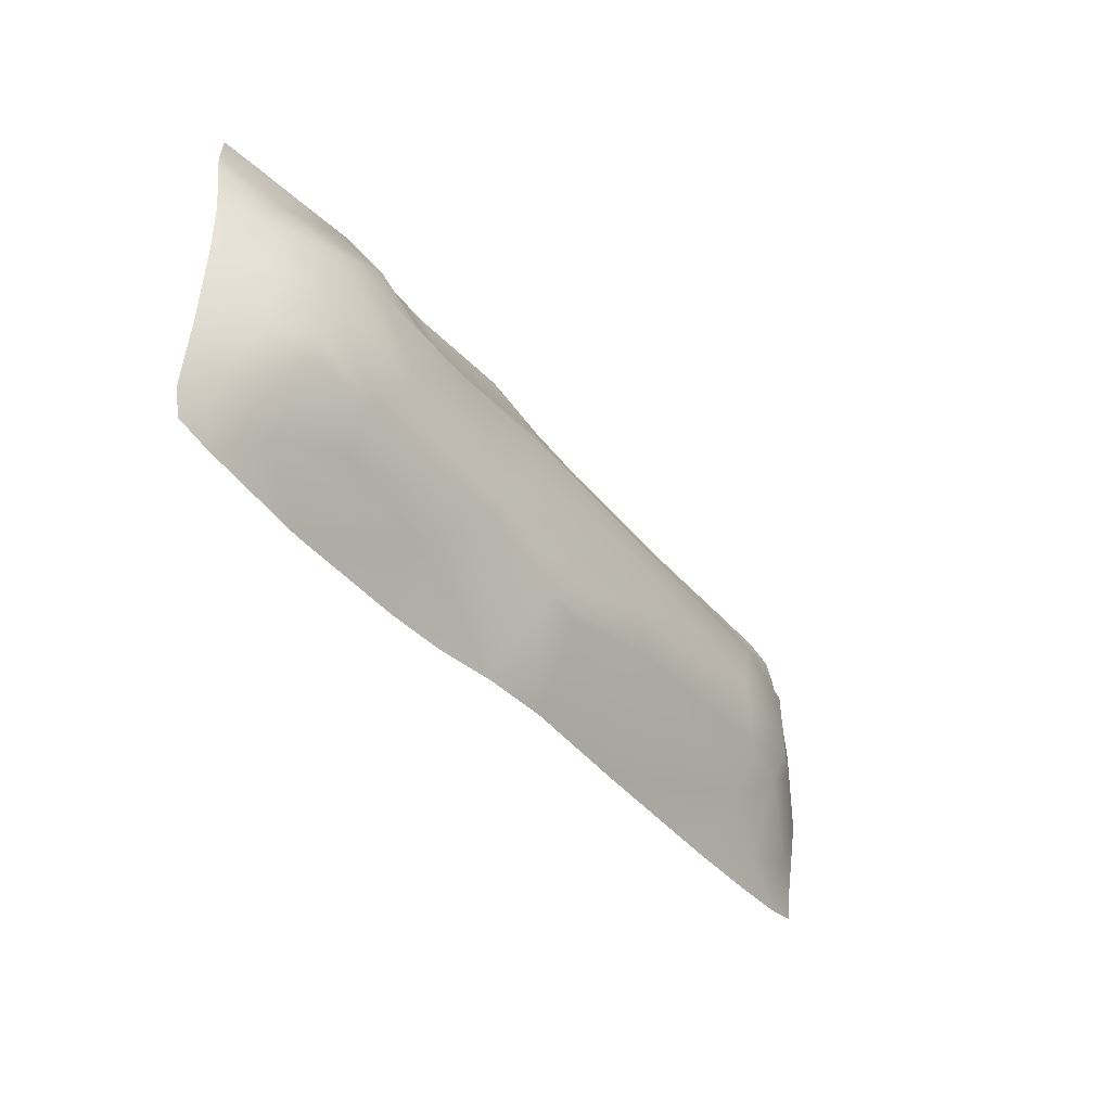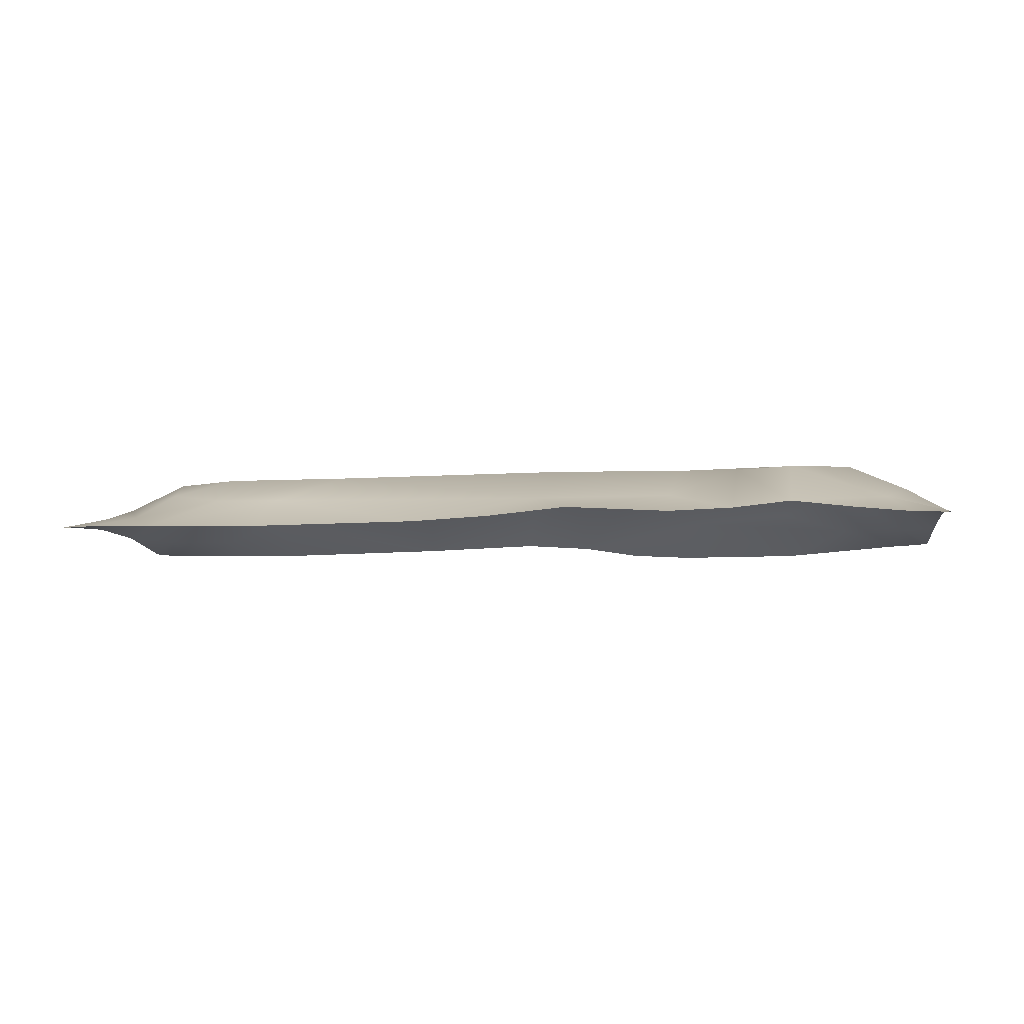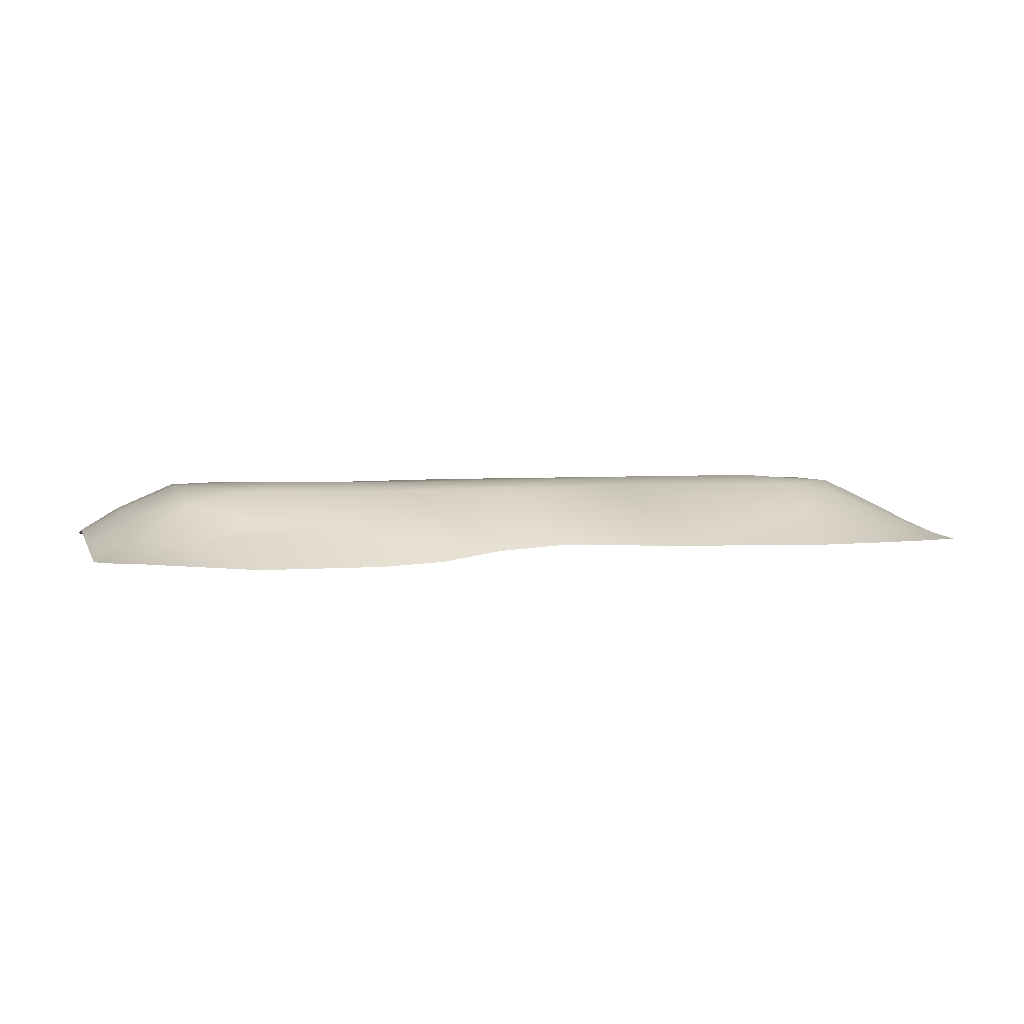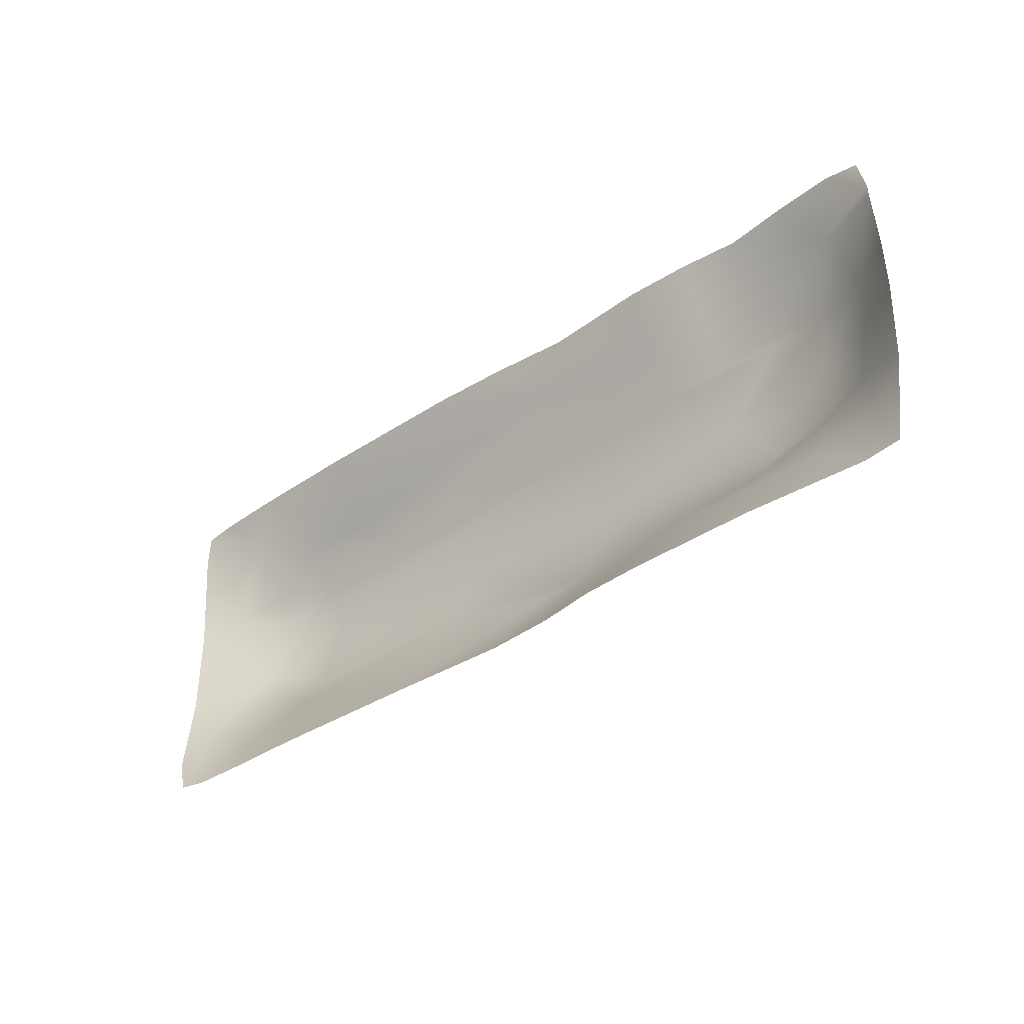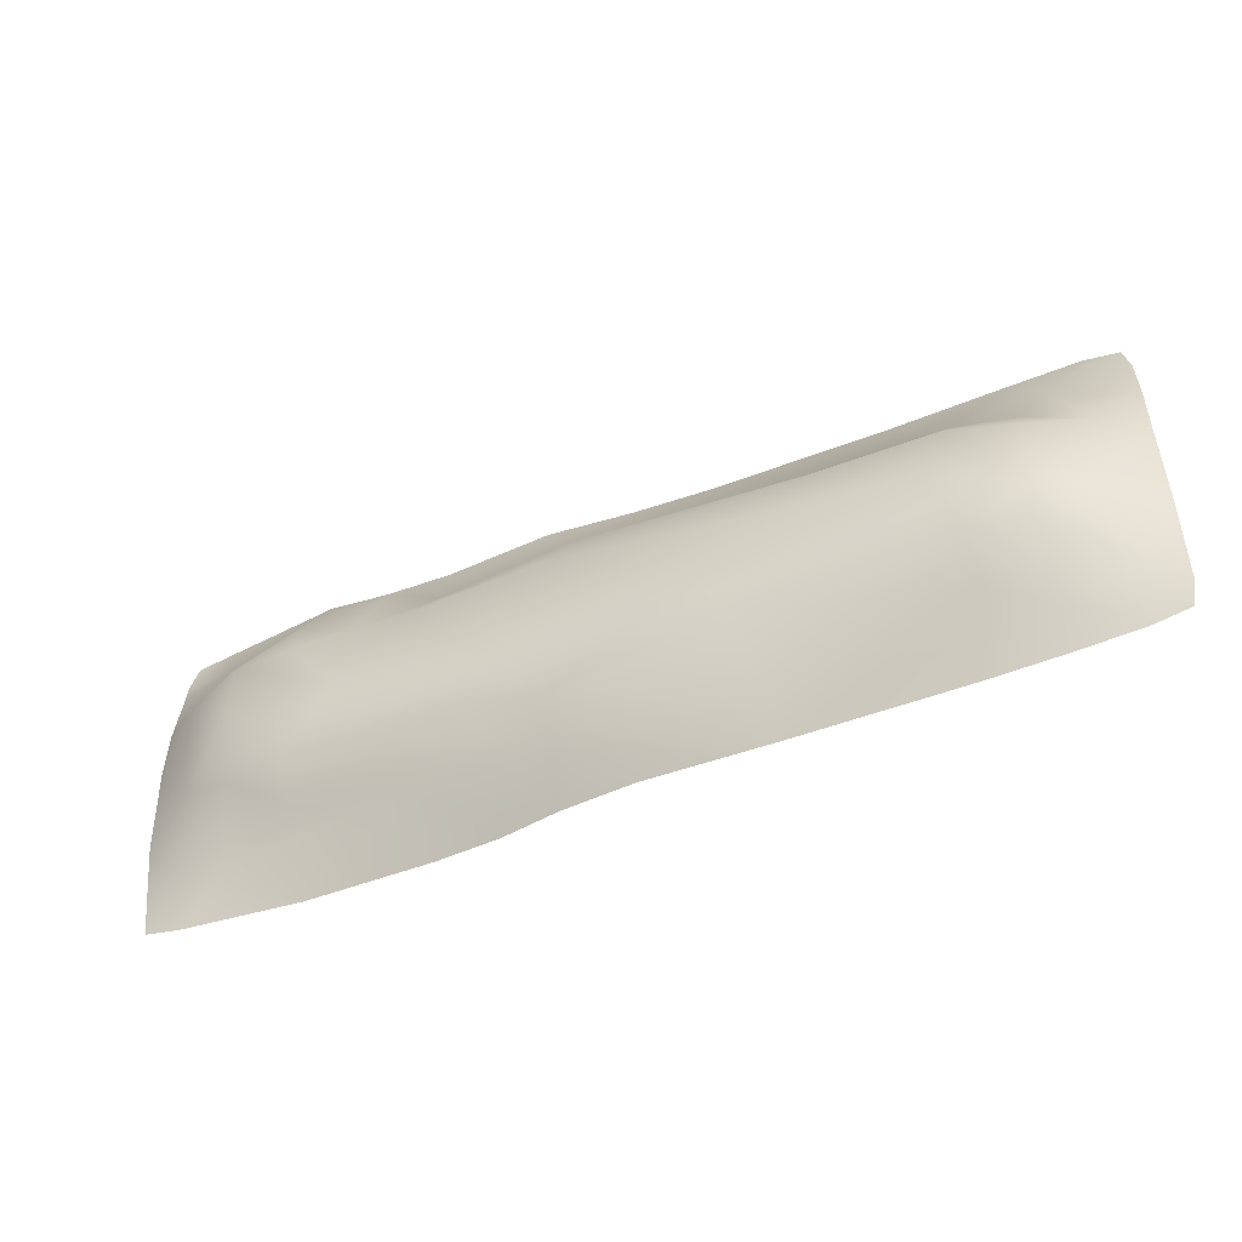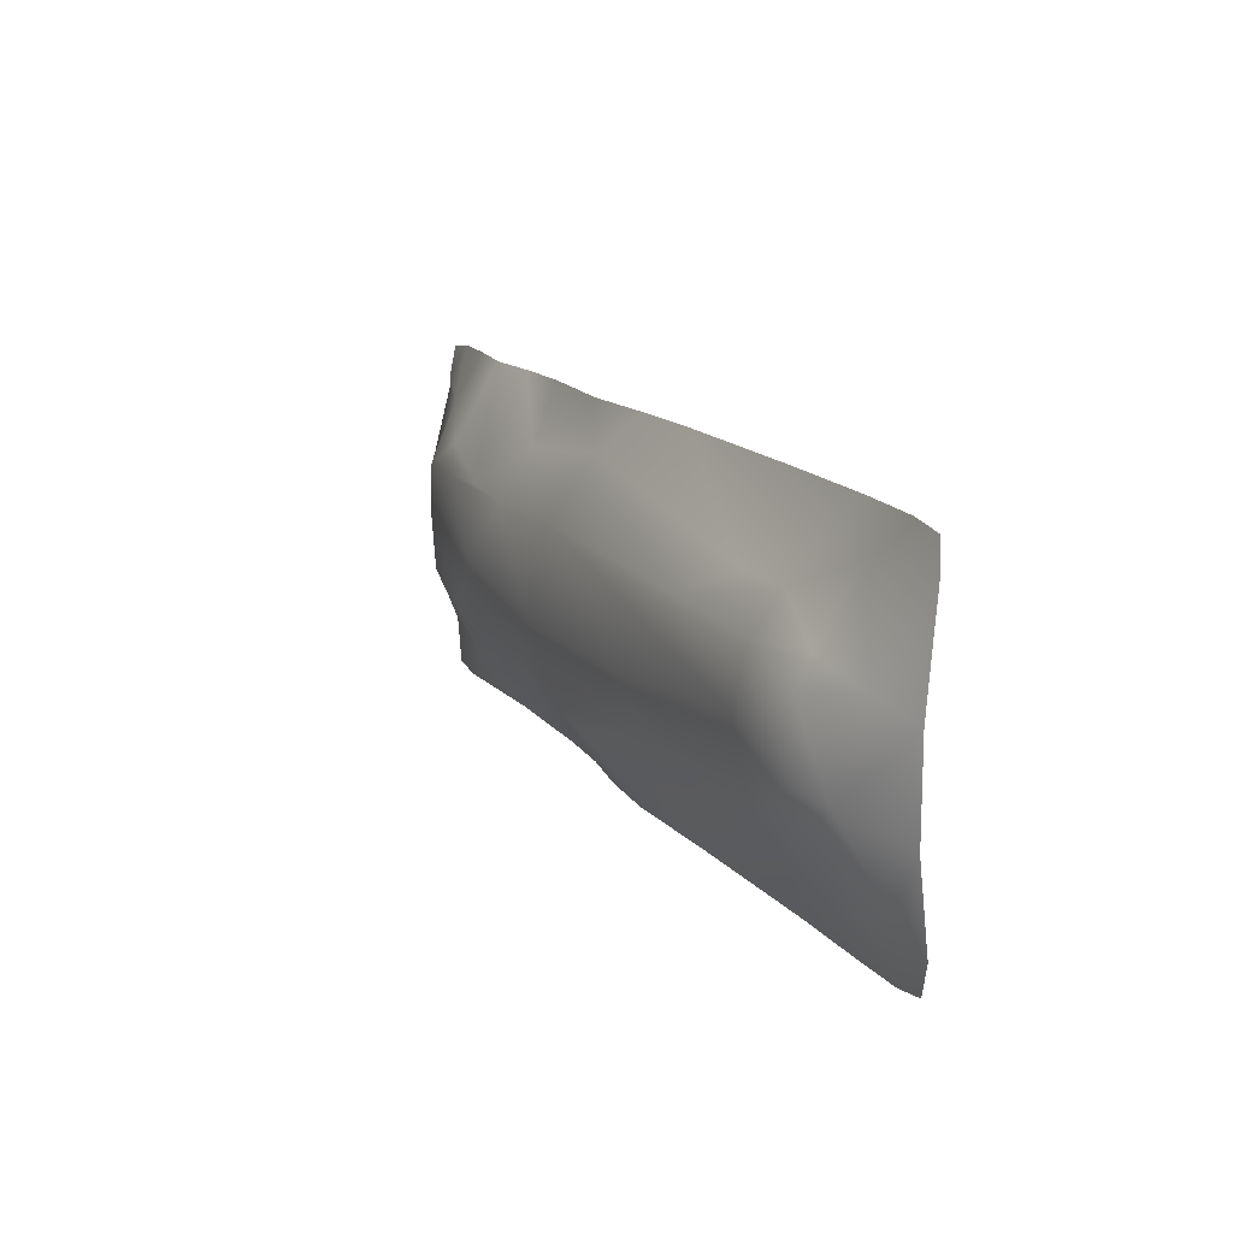
<metadata>
{"format":"obj","ext":"obj","renderer":"f3d","projection":"perspective","resolution":1024,"background":"white","views":[{"elev":-40.5,"azim":125.5,"up":"+Z"},{"elev":-6.7,"azim":8.7,"up":"+Y"},{"elev":4.2,"azim":163.2,"up":"+Y"},{"elev":-36.9,"azim":41.4,"up":"+Z"},{"elev":-48.8,"azim":-156.0,"up":"+Z"},{"elev":15.4,"azim":-114.4,"up":"+Z"}]}
</metadata>
<code>
g quarry_blacksand_longdrift
v -17.35 -0.5795 6.356
v -17.59 -0.4575 5.258
v -17.65 -0.2876 3.626
v -16.18 0.09703 3.751
v -14.64 -0.07202 5.176
v -16.09 -0.5522 6.577
v -13.63 -0.5978 6.63
v -16.06 0.5995 1.956
v -17.65 -0.1165 1.374
v -15.18 1.14 -1.453
v -17.65 -0.1378 -2.075
v -16.49 -0.1087 -4.3
v -17.56 -0.5712 -5.24
v -17.35 -0.5336 -6.35
v -16.08 -0.5472 -6.563
v -13.95 -0.07403 -5.279
v -13.95 -0.5781 -6.618
v -11.02 -0.6012 -6.626
v -13.69 1.274 -2.433
v -11.69 0.6654 -4.032
v -4.713 -0.4715 -6.647
v -13.97 1.683 1.512
v -14.01 1.691 -1.274
v -11.64 1.651 -2.533
v -3.991 1.728 -2.553
v -13.97 1.119 2.545
v -11.5 1.745 2.359
v -11.64 0.7298 3.744
v -10.8 1.911 0.1462
v -9.214 0.7124 3.682
v -9.31 -0.6533 6.632
v -2.932 -0.5785 6.64
v -6.72 1.731 2.506
v 1.864 0.4379 5.024
v 0.02884 -0.4193 6.636
v 3.07 -0.1263 6.64
v -3.216 1.946 -0.8738
v 2.446 1.8 2.652
v 6.918 0.5361 4.334
v 7.026 -0.348 6.635
v 9.431 -0.2643 6.623
v 9.543 1.727 2.612
v 11.64 -0.0411 6.622
v 7.252 1.758 2.467
v 4.241 1.911 -1.172
v 2.277 1.728 -3.699
v 0.5365 1.632 -3.851
v -0.1465 -0.3046 -6.66
v 2.458 -0.4728 -6.67
v 5.209 1.658 -2.662
v 7.572 0.3576 -4.507
v 4.705 -0.8221 -6.672
v 7.036 -0.9461 -6.673
v 11.69 -0.9297 -6.642
v 14.08 -0.04345 -4.935
v 16.12 -0.5801 -6.552
v 11.44 0.6199 -4.014
v 11.56 1.726 -2.5
v 16.48 -0.08851 -4.265
v 17.38 -0.5317 -6.343
v 17.59 -0.5821 -5.228
v 17.67 -0.1935 -2.636
v 13.91 1.266 -2.485
v 15.73 0.8797 -1.82
v 17.67 -0.01409 0.576
v 9.766 1.955 -0.1485
v 14.03 1.655 -1.535
v 14.02 1.804 0.6274
v 16.09 0.9399 0.4195
v 16.18 0.8241 2.542
v 17.64 -0.0525 2.56
v 17.63 -0.3676 4.775
v 15.32 0.2984 4.587
v 17.61 -0.3835 5.256
v 13.97 1.771 2.537
v 11.66 1.848 2.533
v 11.67 1.688 3.739
v 14 -0.3169 6.63
v 16.12 -0.5142 6.576
v 17.38 -0.5304 6.363
g quarry_blacksand_longdrift_0
f 3 2 1
f 4 3 1
f 1 5 4
f 1 6 5
f 6 7 5
f 4 8 3
f 8 4 5
f 3 8 9
f 8 10 9
f 10 11 9
f 11 10 12
f 13 11 12
f 14 13 12
f 15 14 12
f 15 12 16
f 17 15 16
f 17 16 18
f 19 16 12
f 19 12 10
f 16 20 18
f 20 16 19
f 21 18 20
f 10 8 22
f 23 19 10
f 23 10 22
f 24 20 19
f 19 23 24
f 25 21 20
f 25 20 24
f 26 22 8
f 26 8 5
f 23 22 27
f 26 27 22
f 26 5 28
f 27 26 28
f 7 28 5
f 23 29 24
f 29 23 27
f 28 7 30
f 7 31 30
f 31 32 30
f 27 28 33
f 28 30 33
f 29 27 33
f 32 34 30
f 30 34 33
f 32 35 34
f 35 36 34
f 24 29 37
f 25 24 37
f 33 38 29
f 34 38 33
f 38 37 29
f 39 34 36
f 39 38 34
f 40 39 36
f 40 41 39
f 41 42 39
f 42 41 43
f 44 38 39
f 39 42 44
f 45 37 38
f 45 38 44
f 37 46 25
f 37 45 46
f 46 47 25
f 47 21 25
f 47 48 21
f 48 47 46
f 49 48 46
f 50 49 46
f 45 50 46
f 50 51 49
f 52 49 51
f 53 52 51
f 54 53 51
f 55 54 51
f 56 54 55
f 51 50 57
f 55 51 57
f 45 58 50
f 50 58 57
f 59 56 55
f 56 59 60
f 59 61 60
f 61 59 62
f 63 55 57
f 63 59 55
f 58 63 57
f 59 64 62
f 64 59 63
f 65 62 64
f 66 58 45
f 66 45 44
f 67 63 58
f 67 64 63
f 68 67 58
f 68 64 67
f 66 68 58
f 69 65 64
f 69 64 68
f 69 70 65
f 69 68 70
f 70 71 65
f 71 70 72
f 73 72 70
f 74 72 73
f 68 75 70
f 68 66 75
f 75 73 70
f 66 44 76
f 66 76 75
f 44 42 76
f 76 77 75
f 77 76 42
f 77 73 75
f 77 42 43
f 73 77 43
f 78 73 43
f 73 78 79
f 74 73 79
f 79 80 74

</code>
